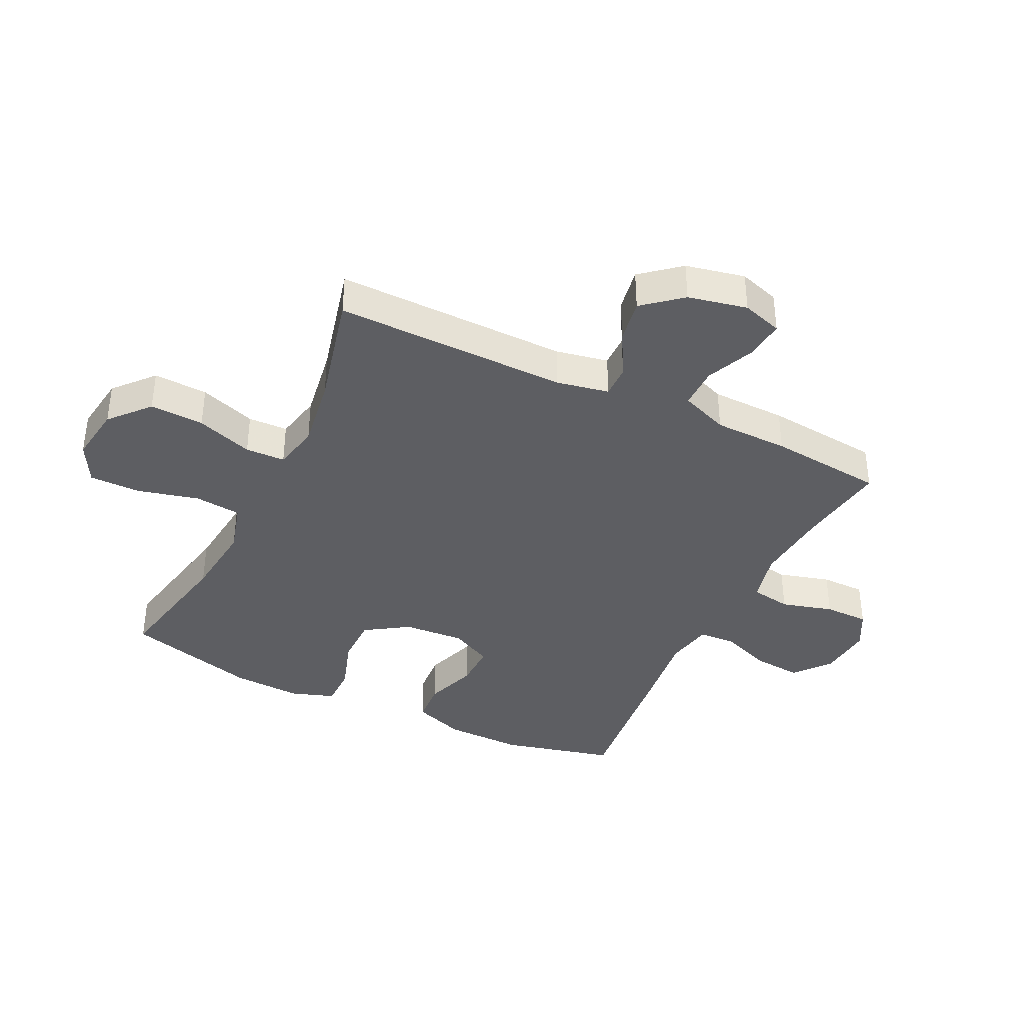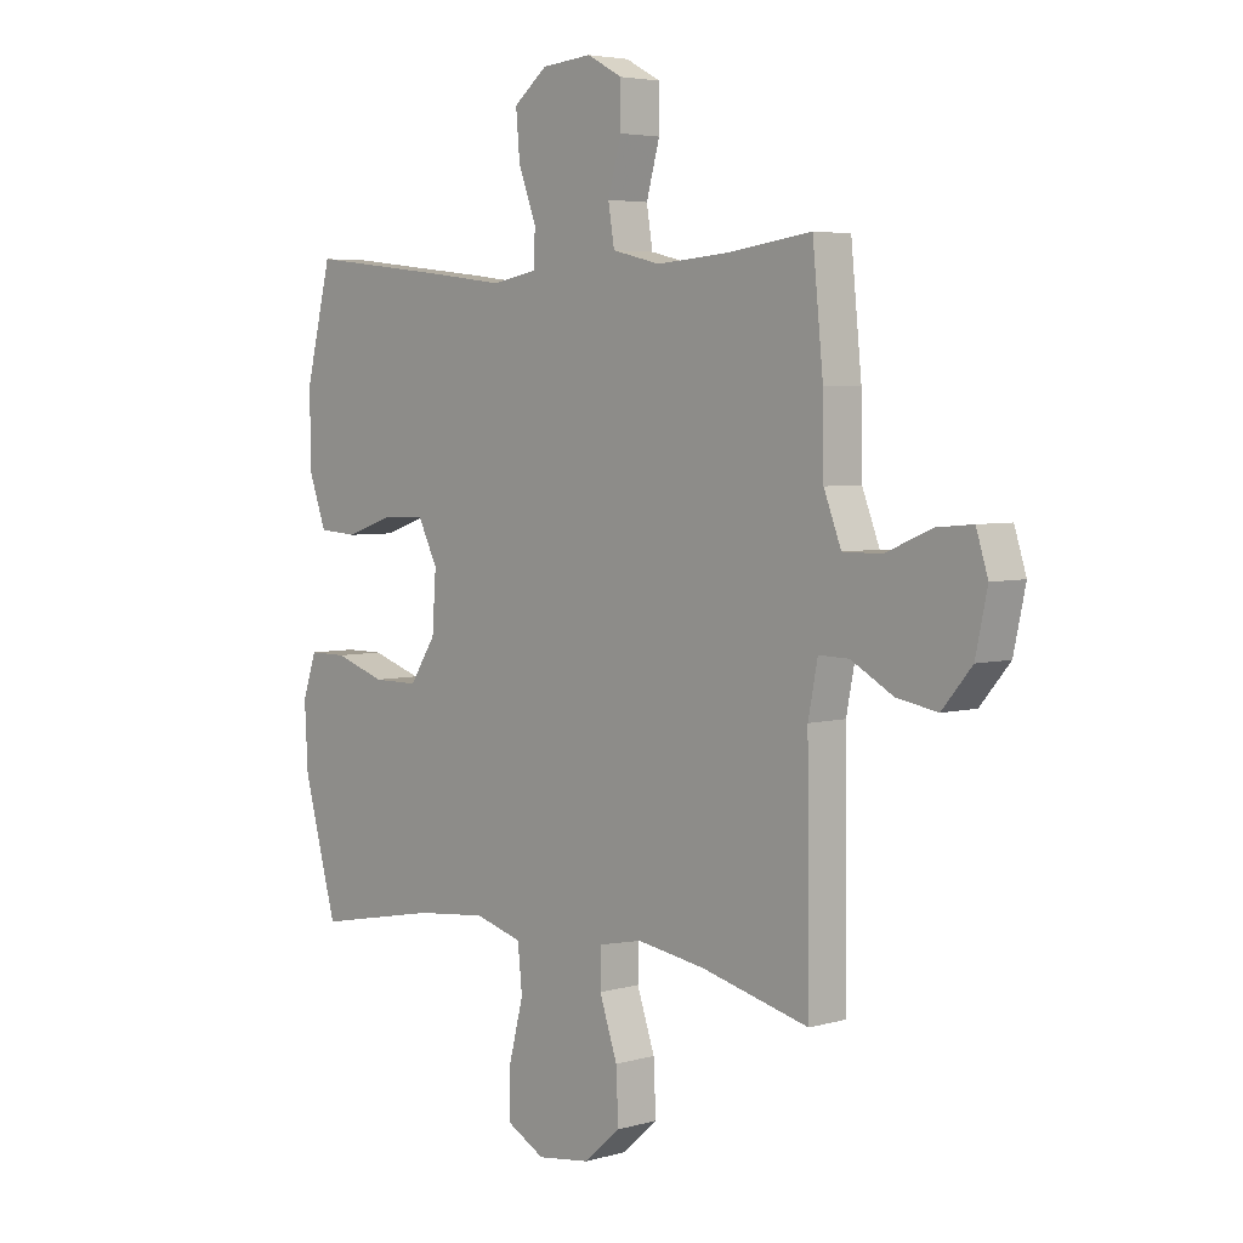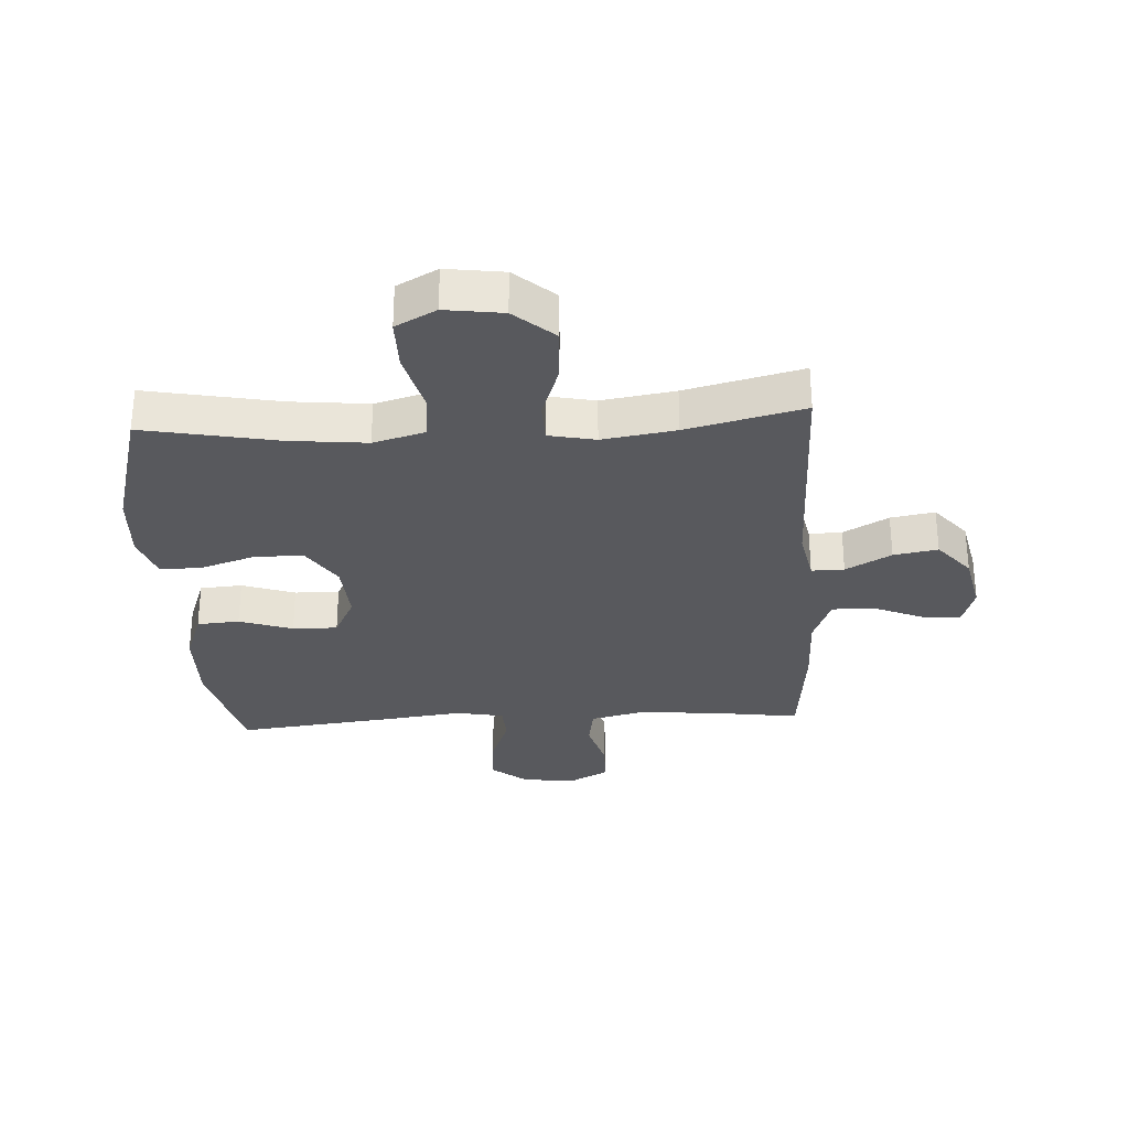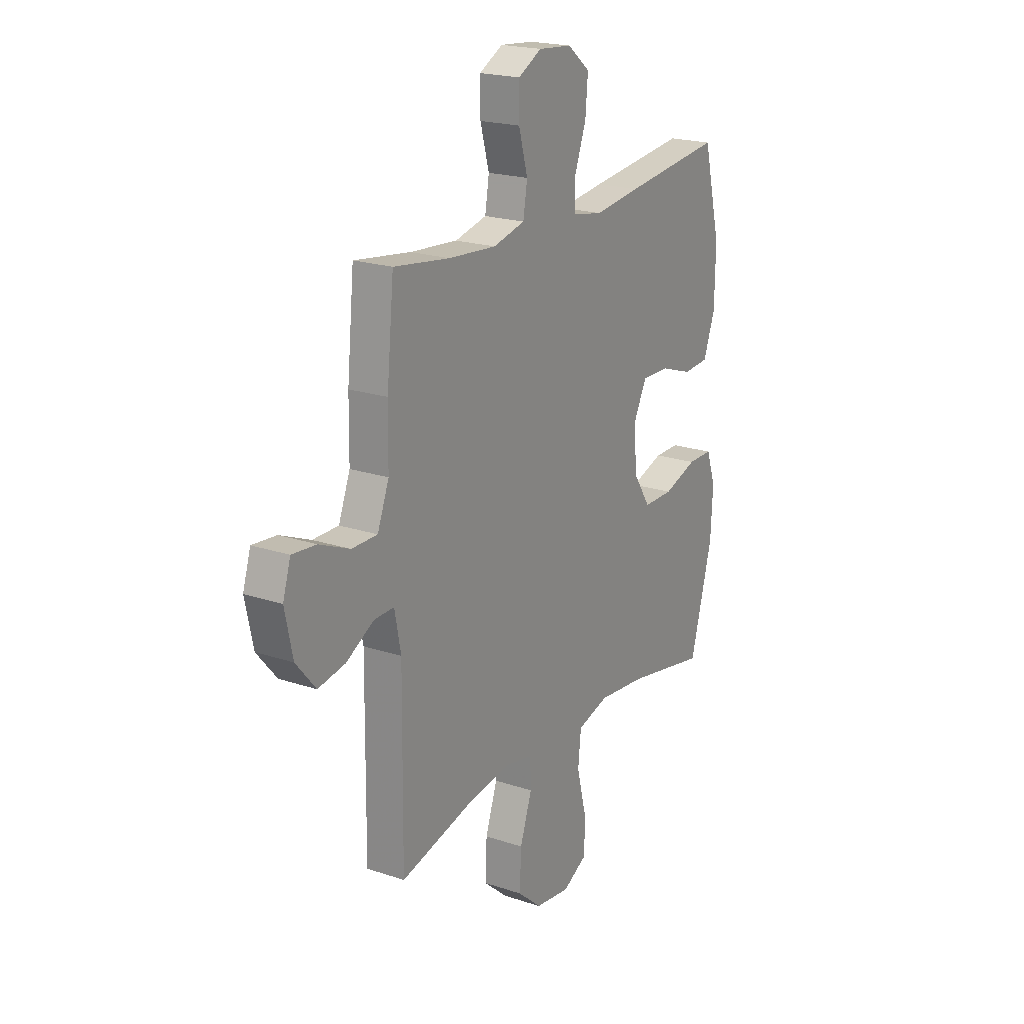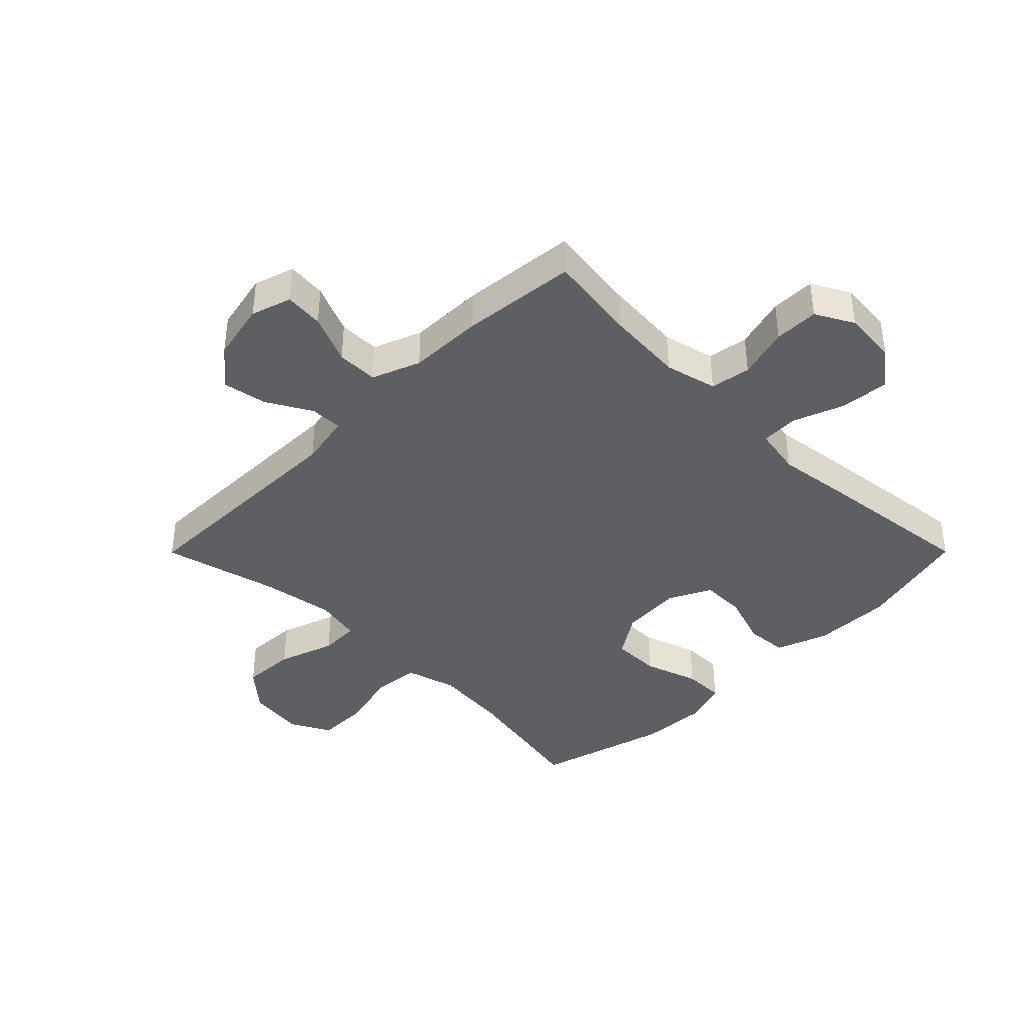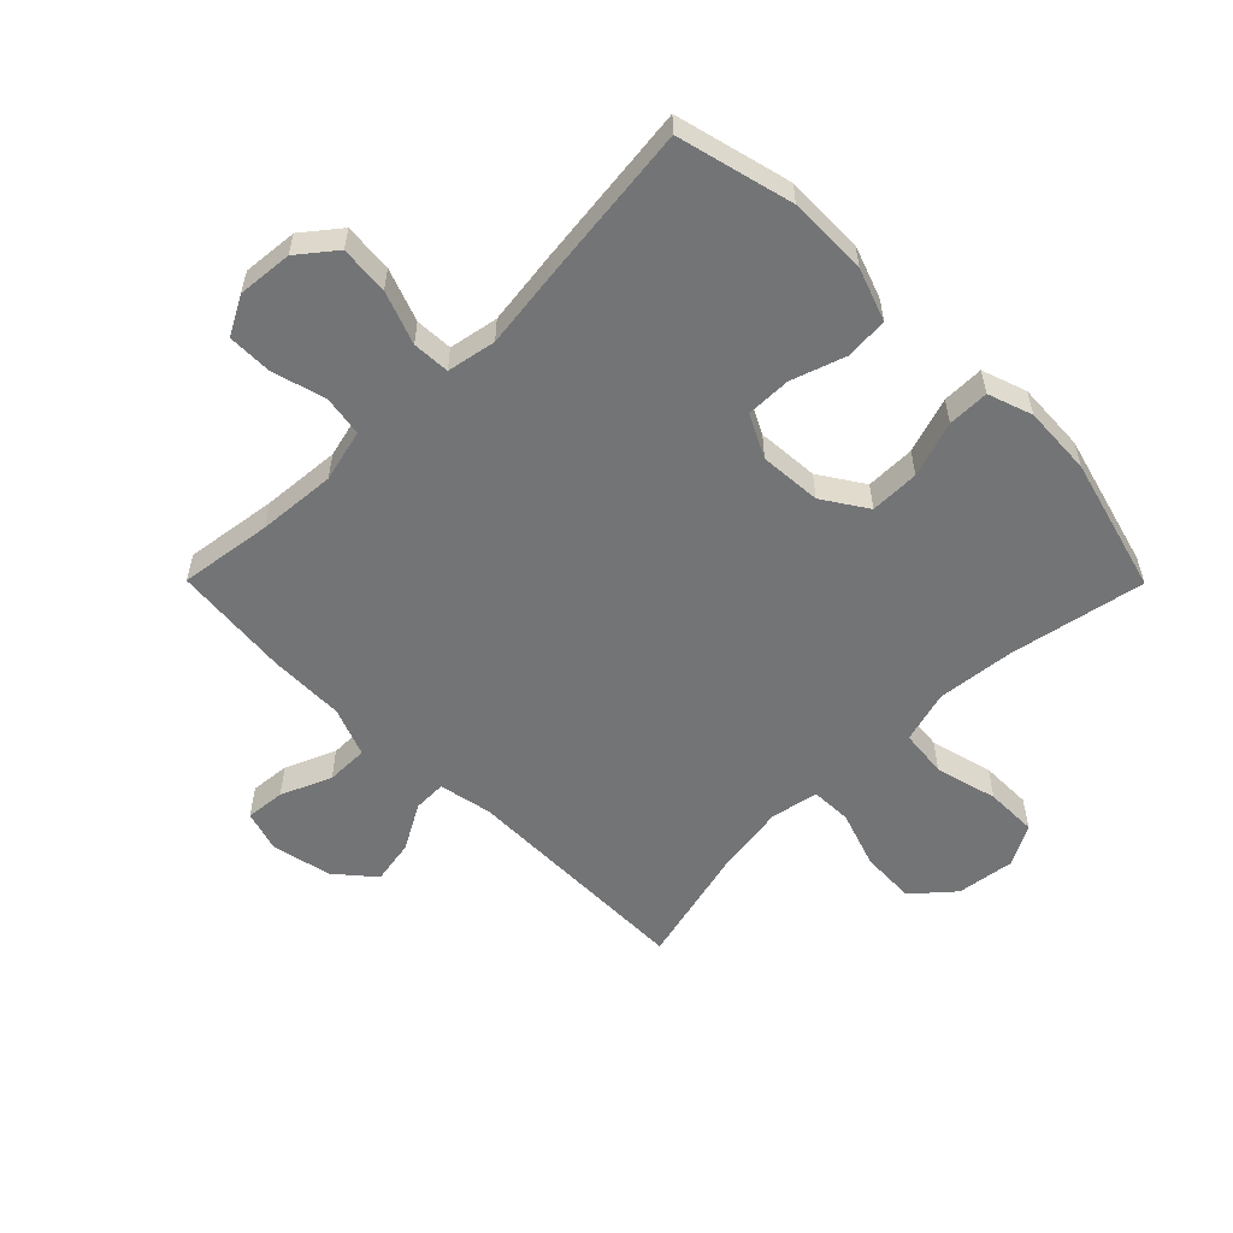
<metadata>
{"format":"obj","ext":"obj","renderer":"f3d","projection":"perspective","resolution":1024,"background":"white","views":[{"elev":-38.3,"azim":-116.0,"up":"+Y"},{"elev":4.5,"azim":-132.5,"up":"+Z"},{"elev":-30.2,"azim":-176.7,"up":"+Y"},{"elev":20.7,"azim":-58.8,"up":"+Z"},{"elev":-39.8,"azim":-44.9,"up":"+Y"},{"elev":-56.2,"azim":44.8,"up":"+Y"}]}
</metadata>
<code>
v -0.5 0.07 -0.5
v -0.496 0.07 -0.113
v -0.513 0.07 -0.026
v -0.567 0.07 -0.027
v -0.642 0.07 -0.069
v -0.715 0.07 -0.082
v -0.768 0.07 -0.019
v -0.789 0.07 0.079
v -0.768 0.07 0.146
v -0.703 0.07 0.14
v -0.621 0.07 0.105
v -0.552 0.07 0.105
v -0.521 0.07 0.185
v -0.519 0.07 0.309
v -0.5 0.07 0.5
v -0.349 0.07 0.479
v -0.221 0.07 0.469
v -0.135 0.07 0.49
v -0.124 0.07 0.557
v -0.148 0.07 0.643
v -0.148 0.07 0.717
v -0.085 0.07 0.751
v 0.005 0.07 0.743
v 0.065 0.07 0.695
v 0.058 0.07 0.615
v 0.026 0.07 0.529
v 0.029 0.07 0.468
v 0.109 0.07 0.453
v 0.233 0.07 0.469
v 0.5 0.07 0.5
v 0.547 0.07 0.311
v 0.545 0.07 0.181
v 0.514 0.07 0.095
v 0.444 0.07 0.09
v 0.356 0.07 0.12
v 0.282 0.07 0.121
v 0.247 0.07 0.051
v 0.254 0.07 -0.05
v 0.301 0.07 -0.122
v 0.382 0.07 -0.122
v 0.473 0.07 -0.092
v 0.541 0.07 -0.092
v 0.566 0.07 -0.165
v 0.56 0.07 -0.279
v 0.5 0.07 -0.5
v 0.279 0.07 -0.457
v 0.151 0.07 -0.444
v 0.066 0.07 -0.468
v 0.058 0.07 -0.546
v 0.084 0.07 -0.648
v 0.084 0.07 -0.733
v 0.017 0.07 -0.769
v -0.078 0.07 -0.756
v -0.143 0.07 -0.699
v -0.139 0.07 -0.609
v -0.107 0.07 -0.515
v -0.109 0.07 -0.449
v -0.186 0.07 -0.433
v -0.307 0.07 -0.452
v -0.5 0 -0.5
v -0.496 0 -0.113
v -0.513 0 -0.026
v -0.567 0 -0.027
v -0.642 0 -0.069
v -0.715 0 -0.082
v -0.768 0 -0.019
v -0.789 0 0.079
v -0.768 0 0.146
v -0.703 0 0.14
v -0.621 0 0.105
v -0.552 0 0.105
v -0.521 0 0.185
v -0.519 0 0.309
v -0.5 0 0.5
v -0.349 0 0.479
v -0.221 0 0.469
v -0.135 0 0.49
v -0.124 0 0.557
v -0.148 0 0.643
v -0.148 0 0.717
v -0.085 0 0.751
v 0.005 0 0.743
v 0.065 0 0.695
v 0.058 0 0.615
v 0.026 0 0.529
v 0.029 0 0.468
v 0.109 0 0.453
v 0.233 0 0.469
v 0.5 0 0.5
v 0.547 0 0.311
v 0.545 0 0.181
v 0.514 0 0.095
v 0.444 0 0.09
v 0.356 0 0.12
v 0.282 0 0.121
v 0.247 0 0.051
v 0.254 0 -0.05
v 0.301 0 -0.122
v 0.382 0 -0.122
v 0.473 0 -0.092
v 0.541 0 -0.092
v 0.566 0 -0.165
v 0.56 0 -0.279
v 0.5 0 -0.5
v 0.279 0 -0.457
v 0.151 0 -0.444
v 0.066 0 -0.468
v 0.058 0 -0.546
v 0.084 0 -0.648
v 0.084 0 -0.733
v 0.017 0 -0.769
v -0.078 0 -0.756
v -0.143 0 -0.699
v -0.139 0 -0.609
v -0.107 0 -0.515
v -0.109 0 -0.449
v -0.186 0 -0.433
v -0.307 0 -0.452
f 53 54 55 56
f 53 56 57
f 52 53 57
f 49 50 51 52
f 48 49 52 57
f 47 48 57 58
f 43 44 45 46
f 43 46 47
f 40 41 42 43
f 39 40 43 47
f 38 39 47 58
f 32 33 34 35
f 32 35 36
f 31 32 36
f 28 29 30 31
f 27 28 31 36
f 23 24 25 26
f 23 26 27
f 22 23 27
f 19 20 21 22
f 18 19 22 27
f 17 18 27 36
f 13 14 15 16
f 12 13 16 17
f 8 9 10 11
f 8 11 12
f 7 8 12
f 4 5 6 7
f 3 4 7 12
f 59 1 2
f 59 2 3
f 37 38 58 59
f 17 36 37 59
f 3 12 17 59
f 115 114 113 112
f 116 115 112
f 116 112 111
f 111 110 109 108
f 116 111 108 107
f 117 116 107 106
f 105 104 103 102
f 106 105 102
f 102 101 100 99
f 106 102 99 98
f 117 106 98 97
f 94 93 92 91
f 95 94 91
f 95 91 90
f 90 89 88 87
f 95 90 87 86
f 85 84 83 82
f 86 85 82
f 86 82 81
f 81 80 79 78
f 86 81 78 77
f 95 86 77 76
f 75 74 73 72
f 76 75 72 71
f 70 69 68 67
f 71 70 67
f 71 67 66
f 66 65 64 63
f 71 66 63 62
f 61 60 118
f 62 61 118
f 118 117 97 96
f 118 96 95 76
f 118 76 71 62
f 1 60 61 2
f 2 61 62 3
f 3 62 63 4
f 4 63 64 5
f 5 64 65 6
f 6 65 66 7
f 7 66 67 8
f 8 67 68 9
f 9 68 69 10
f 10 69 70 11
f 11 70 71 12
f 12 71 72 13
f 13 72 73 14
f 14 73 74 15
f 15 74 75 16
f 16 75 76 17
f 17 76 77 18
f 18 77 78 19
f 19 78 79 20
f 20 79 80 21
f 21 80 81 22
f 22 81 82 23
f 23 82 83 24
f 24 83 84 25
f 25 84 85 26
f 26 85 86 27
f 27 86 87 28
f 28 87 88 29
f 29 88 89 30
f 30 89 90 31
f 31 90 91 32
f 32 91 92 33
f 33 92 93 34
f 34 93 94 35
f 35 94 95 36
f 36 95 96 37
f 37 96 97 38
f 38 97 98 39
f 39 98 99 40
f 40 99 100 41
f 41 100 101 42
f 42 101 102 43
f 43 102 103 44
f 44 103 104 45
f 45 104 105 46
f 46 105 106 47
f 47 106 107 48
f 48 107 108 49
f 49 108 109 50
f 50 109 110 51
f 51 110 111 52
f 52 111 112 53
f 53 112 113 54
f 54 113 114 55
f 55 114 115 56
f 56 115 116 57
f 57 116 117 58
f 58 117 118 59
f 59 118 60 1

</code>
